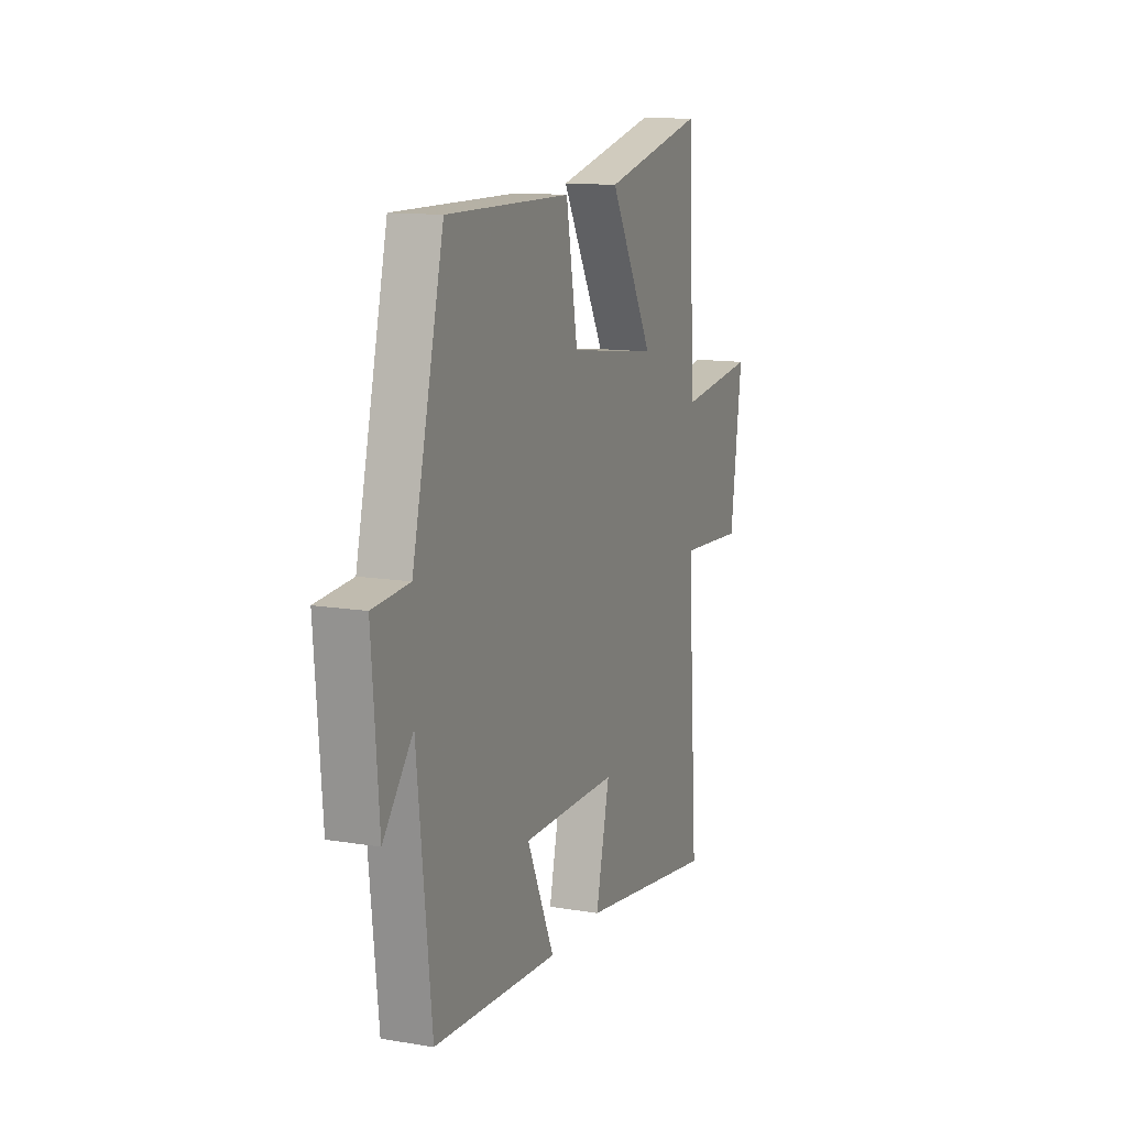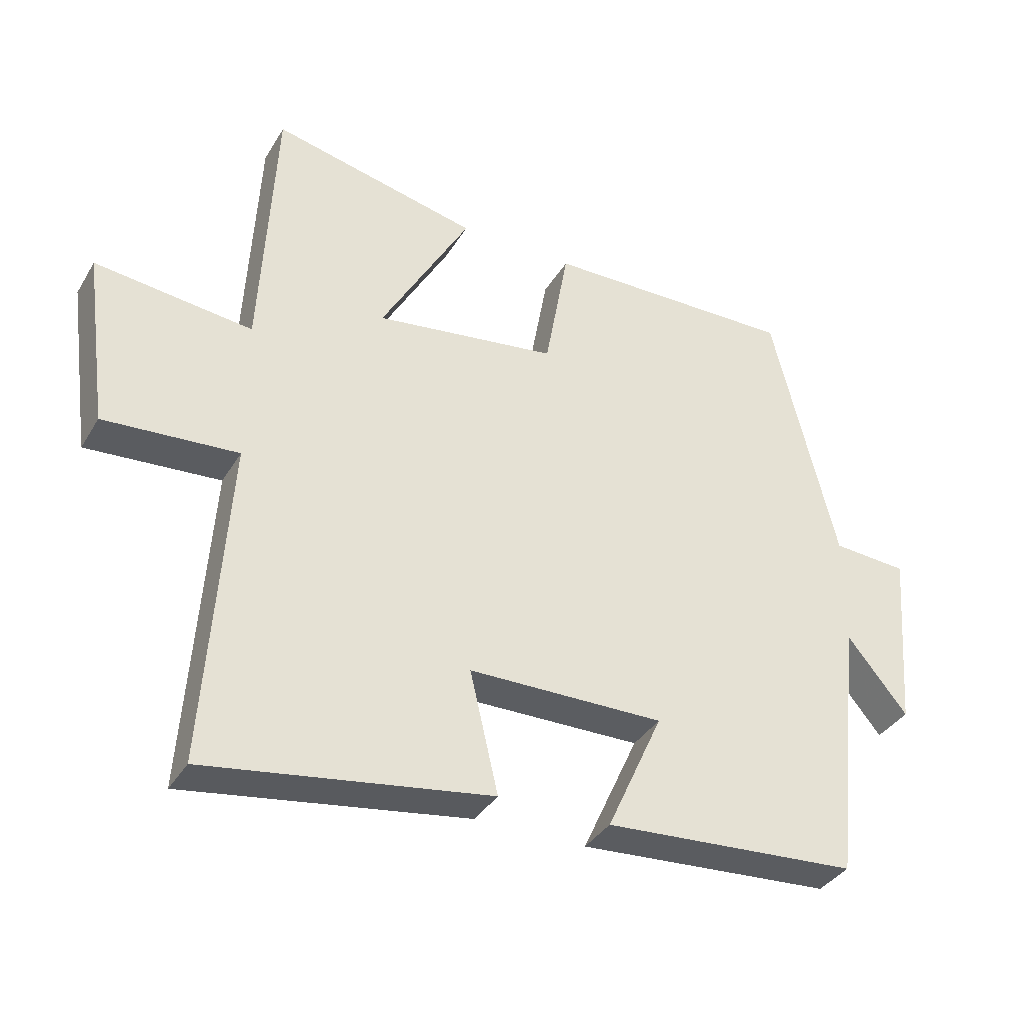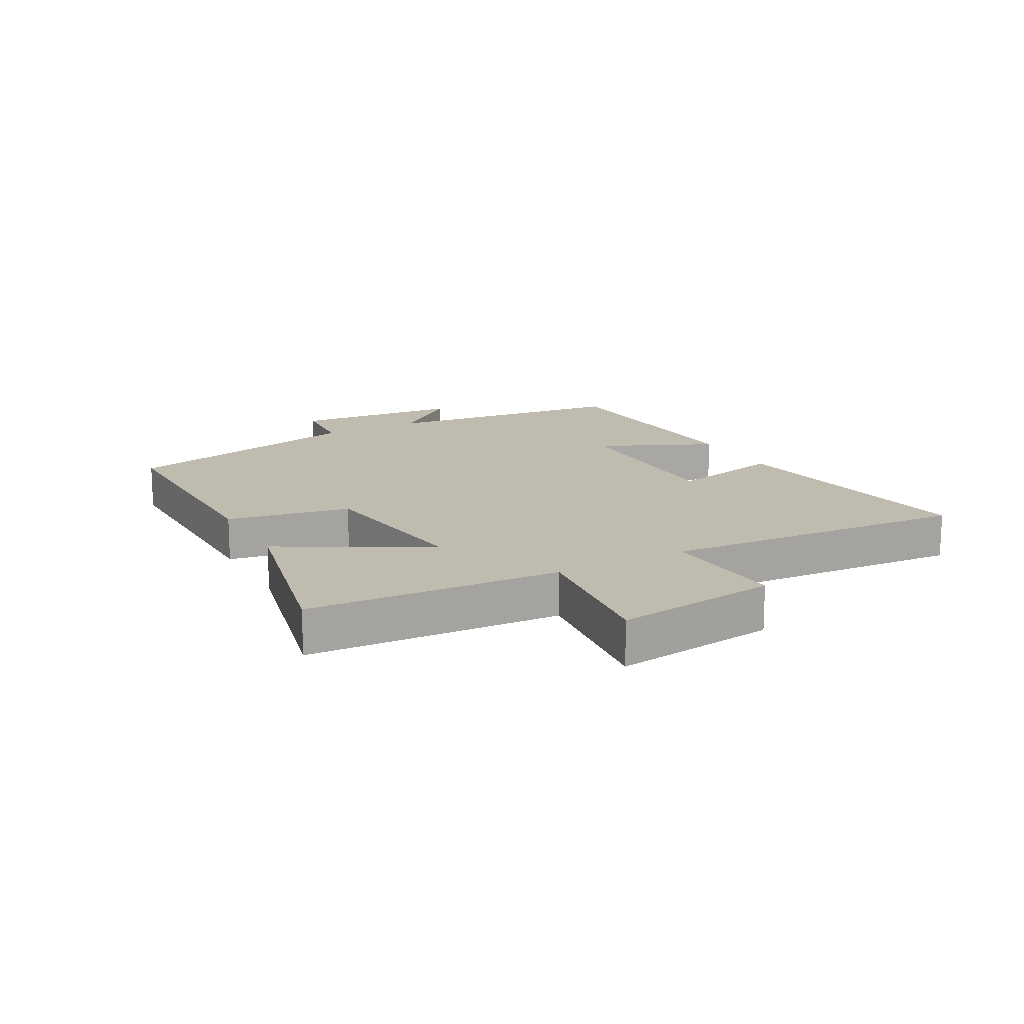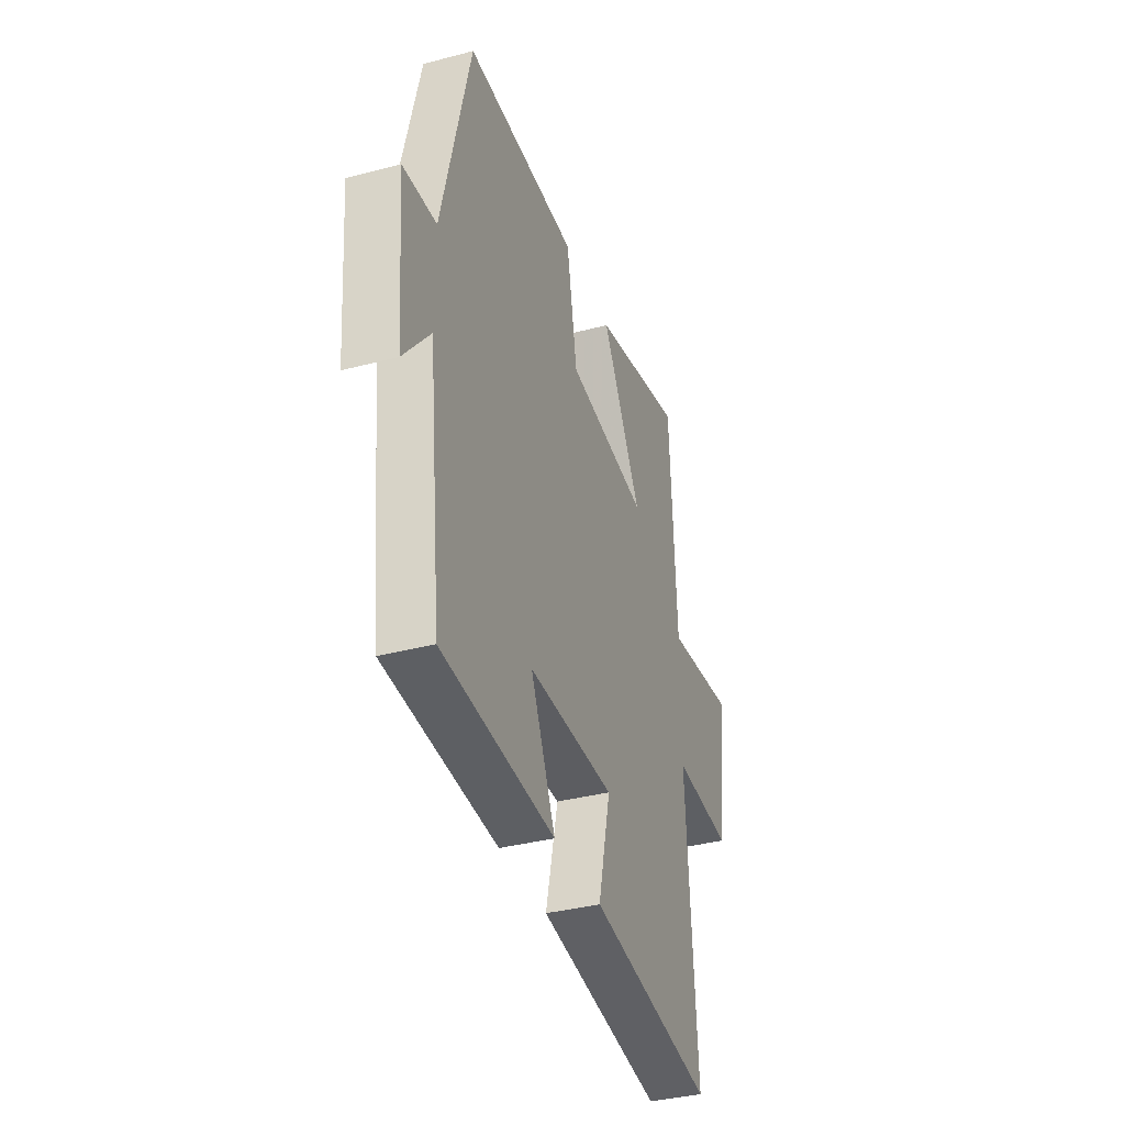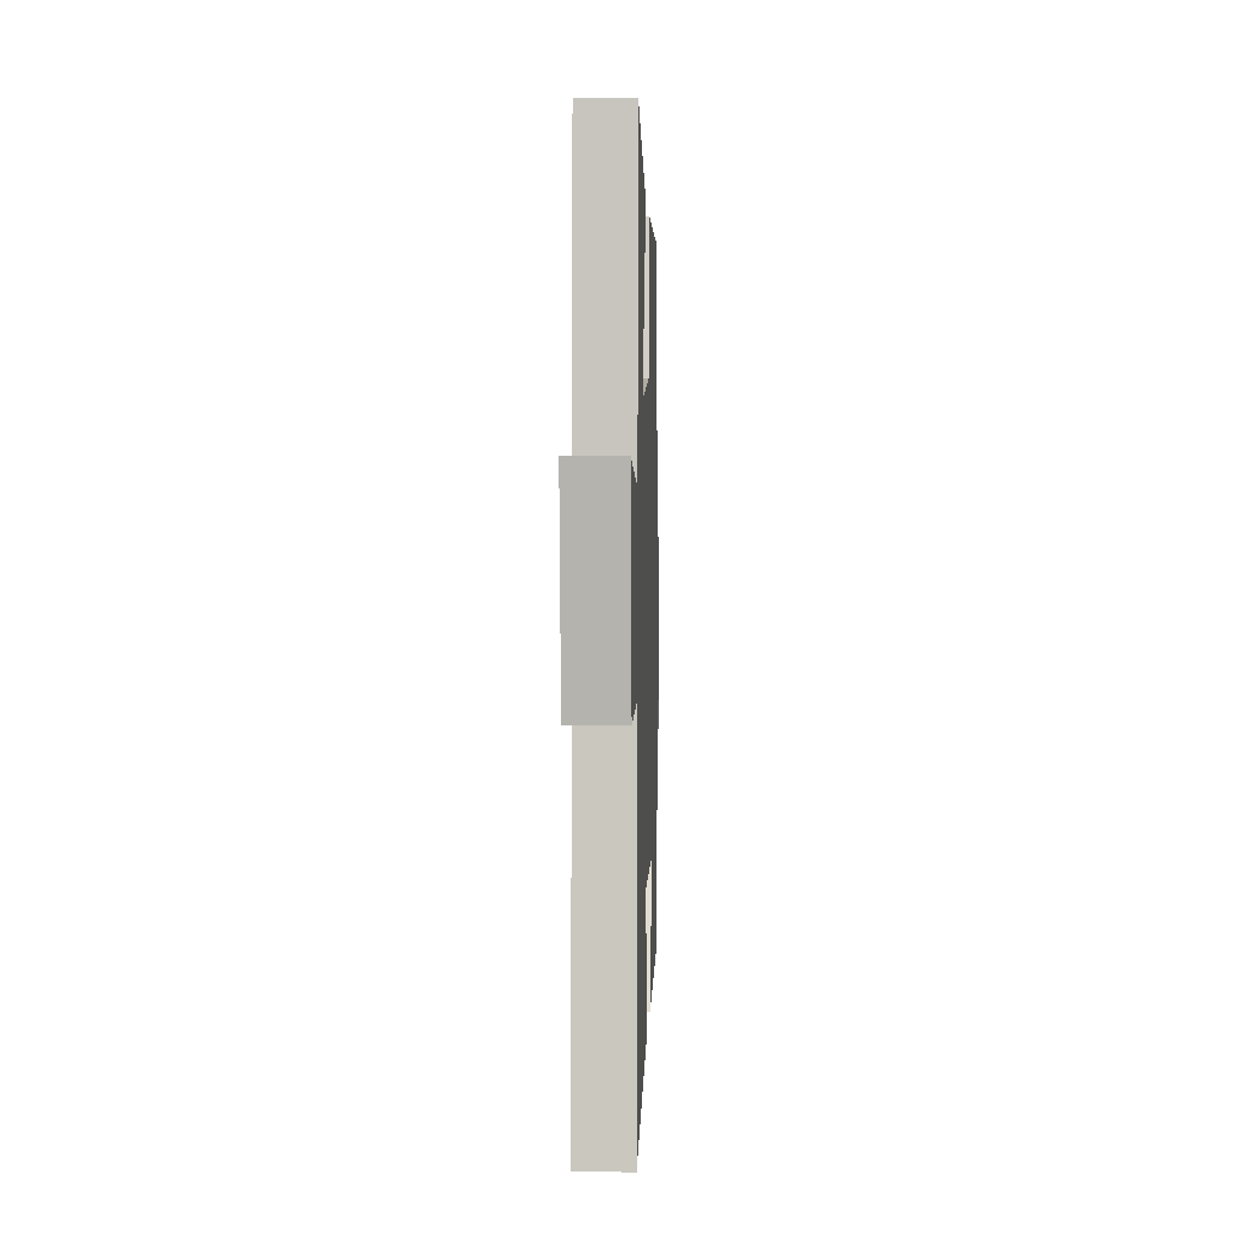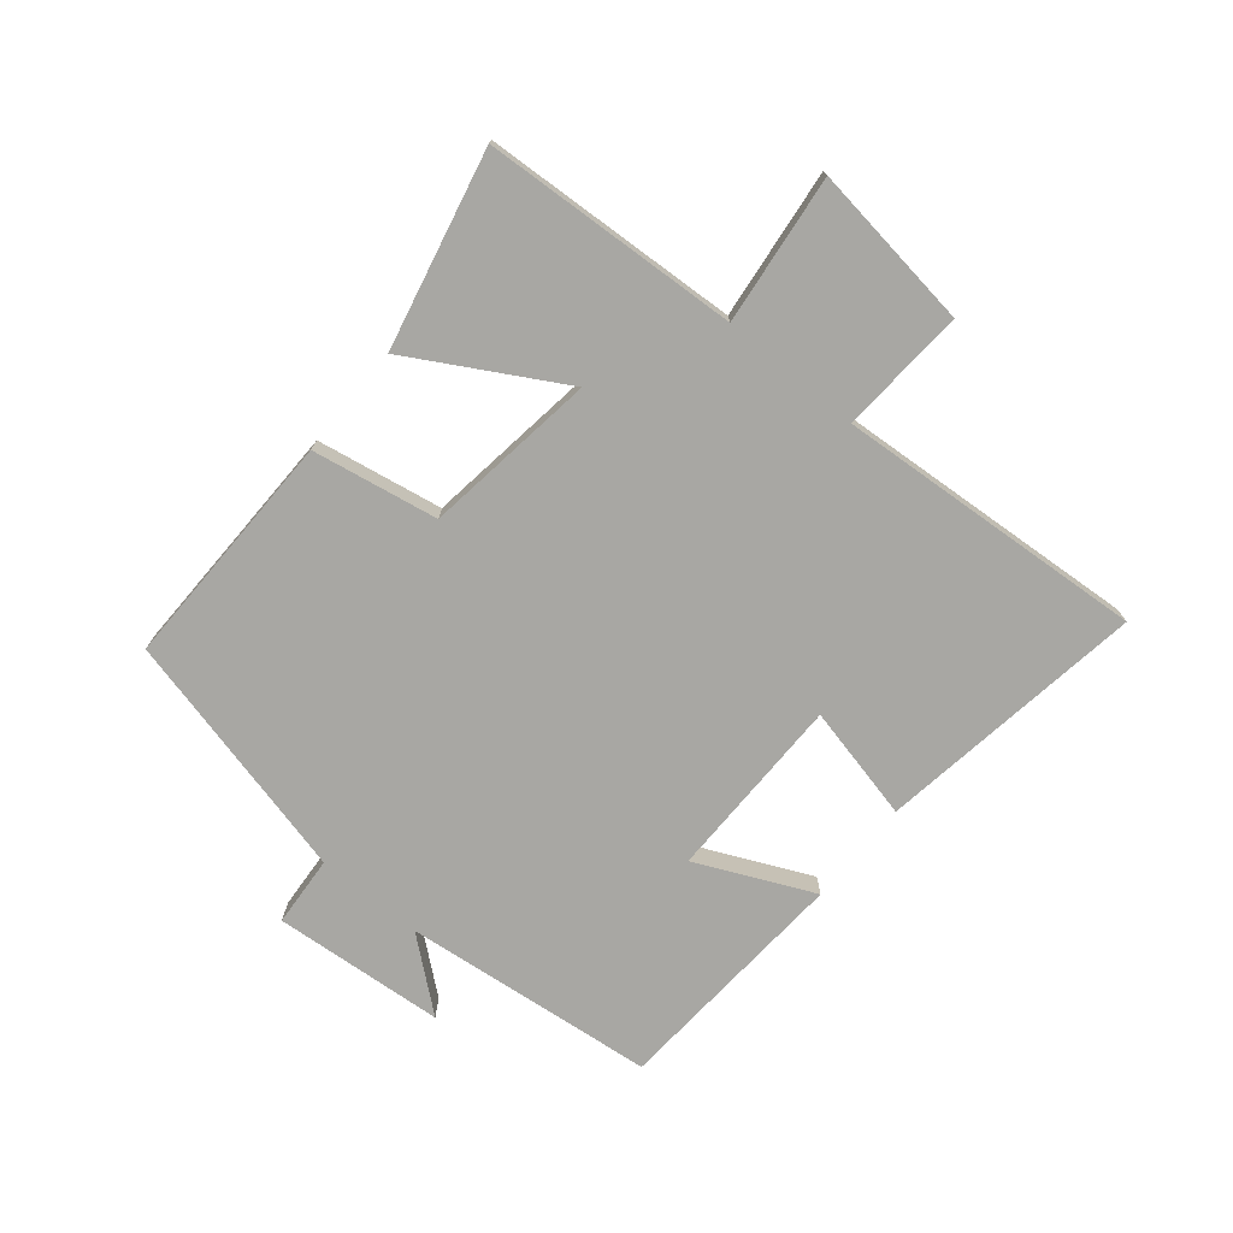
<metadata>
{"format":"obj","ext":"obj","renderer":"f3d","projection":"perspective","resolution":1024,"background":"white","views":[{"elev":12.7,"azim":-68.9,"up":"+Z"},{"elev":-36.2,"azim":152.7,"up":"+Z"},{"elev":15.9,"azim":61.6,"up":"+Y"},{"elev":-36.3,"azim":-71.1,"up":"+Z"},{"elev":2.0,"azim":92.0,"up":"+Z"},{"elev":-74.5,"azim":50.5,"up":"+Y"}]}
</metadata>
<code>
v -0.456 0.07 -0.474
v -0.5 0.07 -0.068
v -0.592 0.07 -0.18
v -0.614 0.07 0.096
v -0.5 0.07 0.104
v -0.402 0.07 0.506
v -0.016 0.07 0.5
v 0.02 0.07 0.298
v 0.298 0.07 0.26
v 0.162 0.07 0.5
v 0.478 0.07 0.572
v 0.5 0.07 0.158
v 0.74 0.07 0.186
v 0.704 0.07 -0.08
v 0.5 0.07 -0.066
v 0.534 0.07 -0.565
v 0.102 0.07 -0.5
v 0.145 0.07 -0.315
v -0.153 0.07 -0.313
v -0.068 0.07 -0.5
v -0.456 0 -0.474
v -0.5 0 -0.068
v -0.592 0 -0.18
v -0.614 0 0.096
v -0.5 0 0.104
v -0.402 0 0.506
v -0.016 0 0.5
v 0.02 0 0.298
v 0.298 0 0.26
v 0.162 0 0.5
v 0.478 0 0.572
v 0.5 0 0.158
v 0.74 0 0.186
v 0.704 0 -0.08
v 0.5 0 -0.066
v 0.534 0 -0.565
v 0.102 0 -0.5
v 0.145 0 -0.315
v -0.153 0 -0.313
v -0.068 0 -0.5
f 19 20 1 2
f 18 19 2
f 15 16 17 18
f 15 18 2
f 12 13 14 15
f 12 15 2
f 9 10 11 12
f 8 9 12 2
f 5 6 7 8
f 5 8 2
f 2 3 4 5
f 22 21 40 39
f 22 39 38
f 38 37 36 35
f 22 38 35
f 35 34 33 32
f 22 35 32
f 32 31 30 29
f 22 32 29 28
f 28 27 26 25
f 22 28 25
f 25 24 23 22
f 1 21 22 2
f 2 22 23 3
f 3 23 24 4
f 4 24 25 5
f 5 25 26 6
f 6 26 27 7
f 7 27 28 8
f 8 28 29 9
f 9 29 30 10
f 10 30 31 11
f 11 31 32 12
f 12 32 33 13
f 13 33 34 14
f 14 34 35 15
f 15 35 36 16
f 16 36 37 17
f 17 37 38 18
f 18 38 39 19
f 19 39 40 20
f 20 40 21 1

</code>
